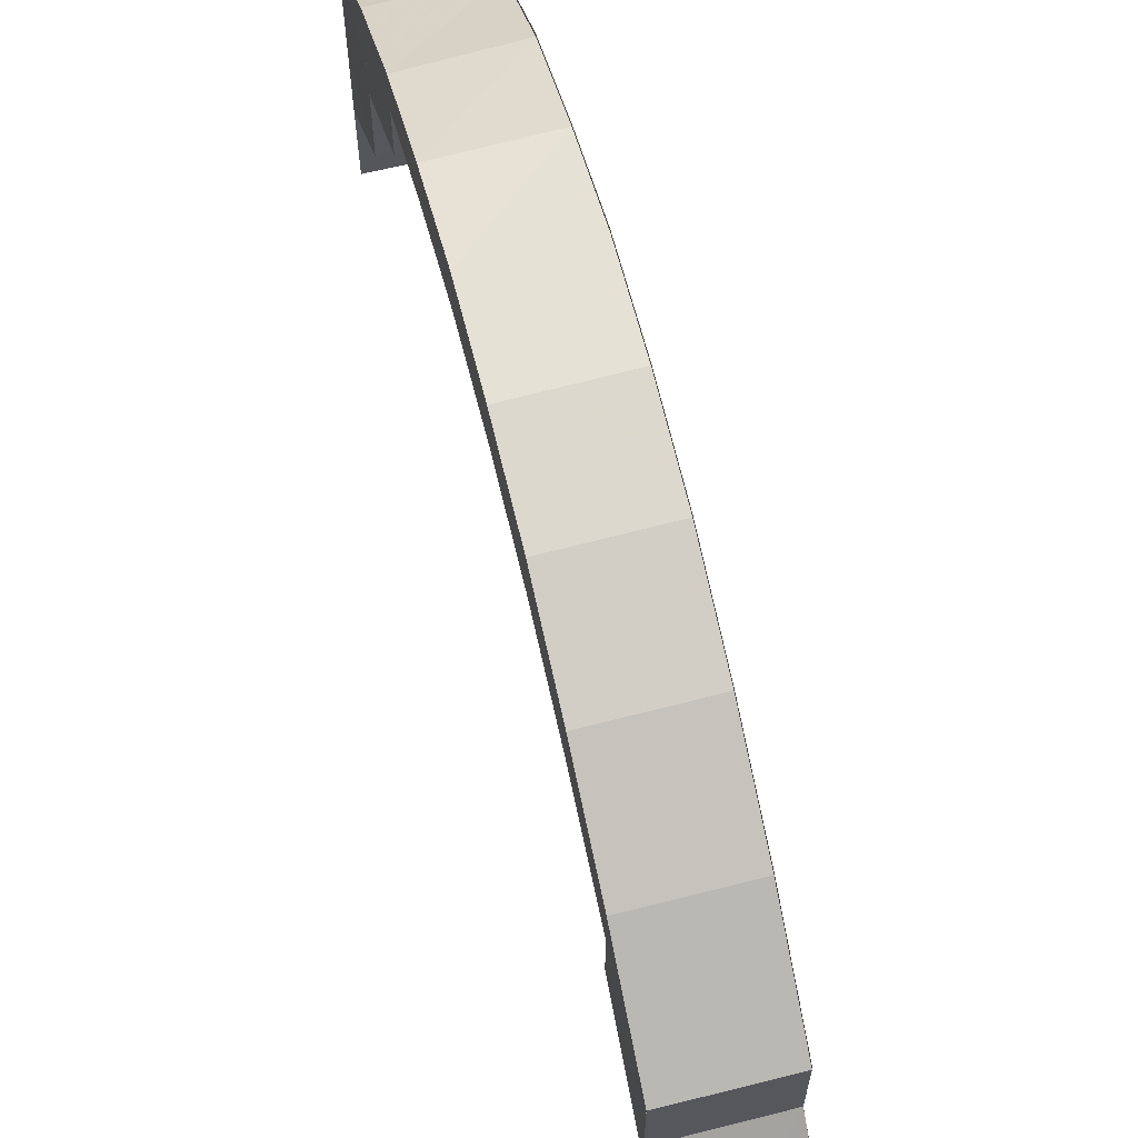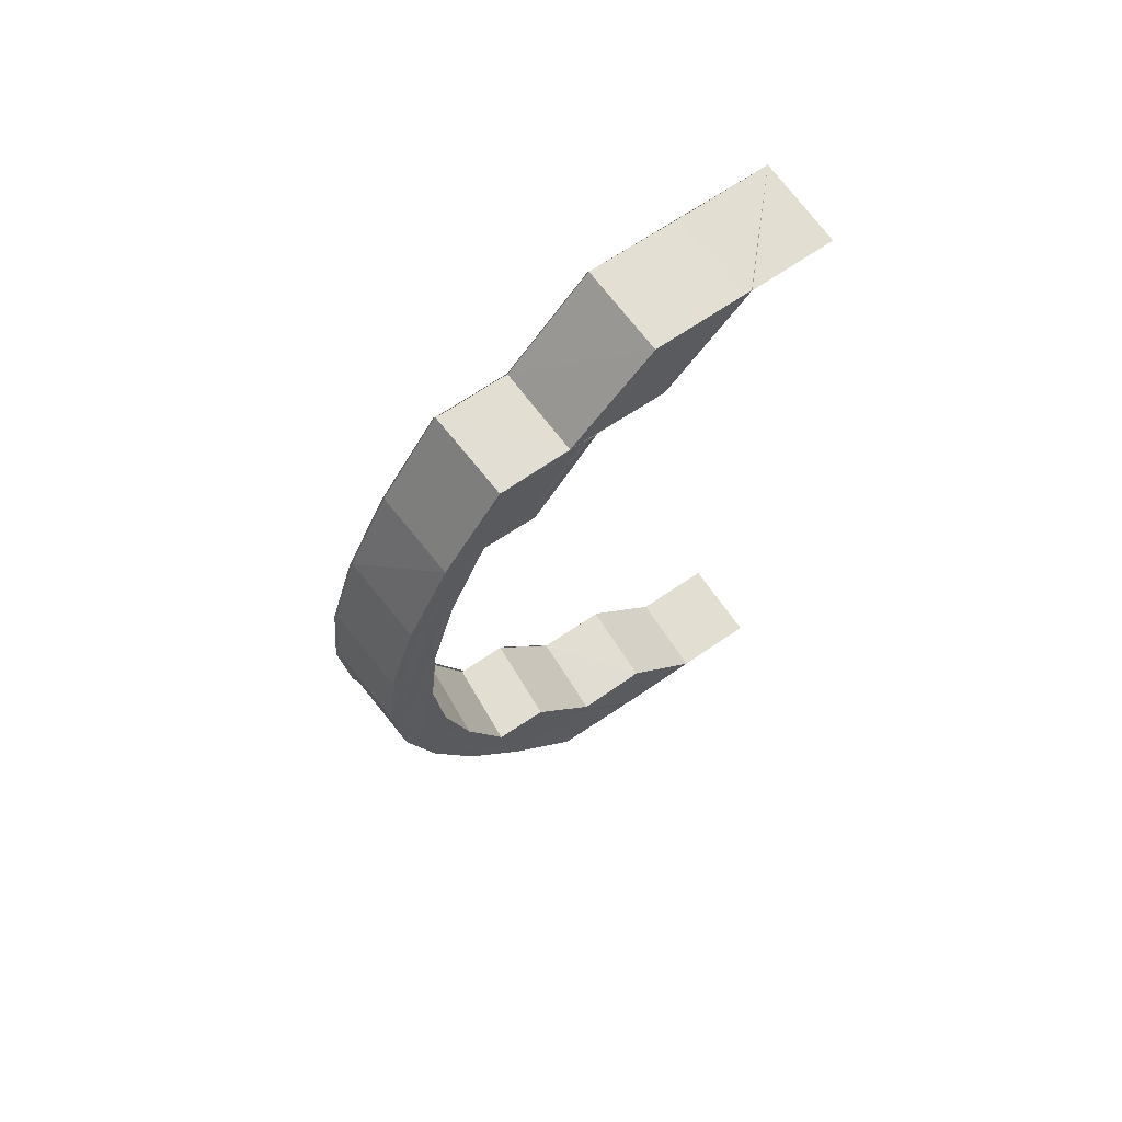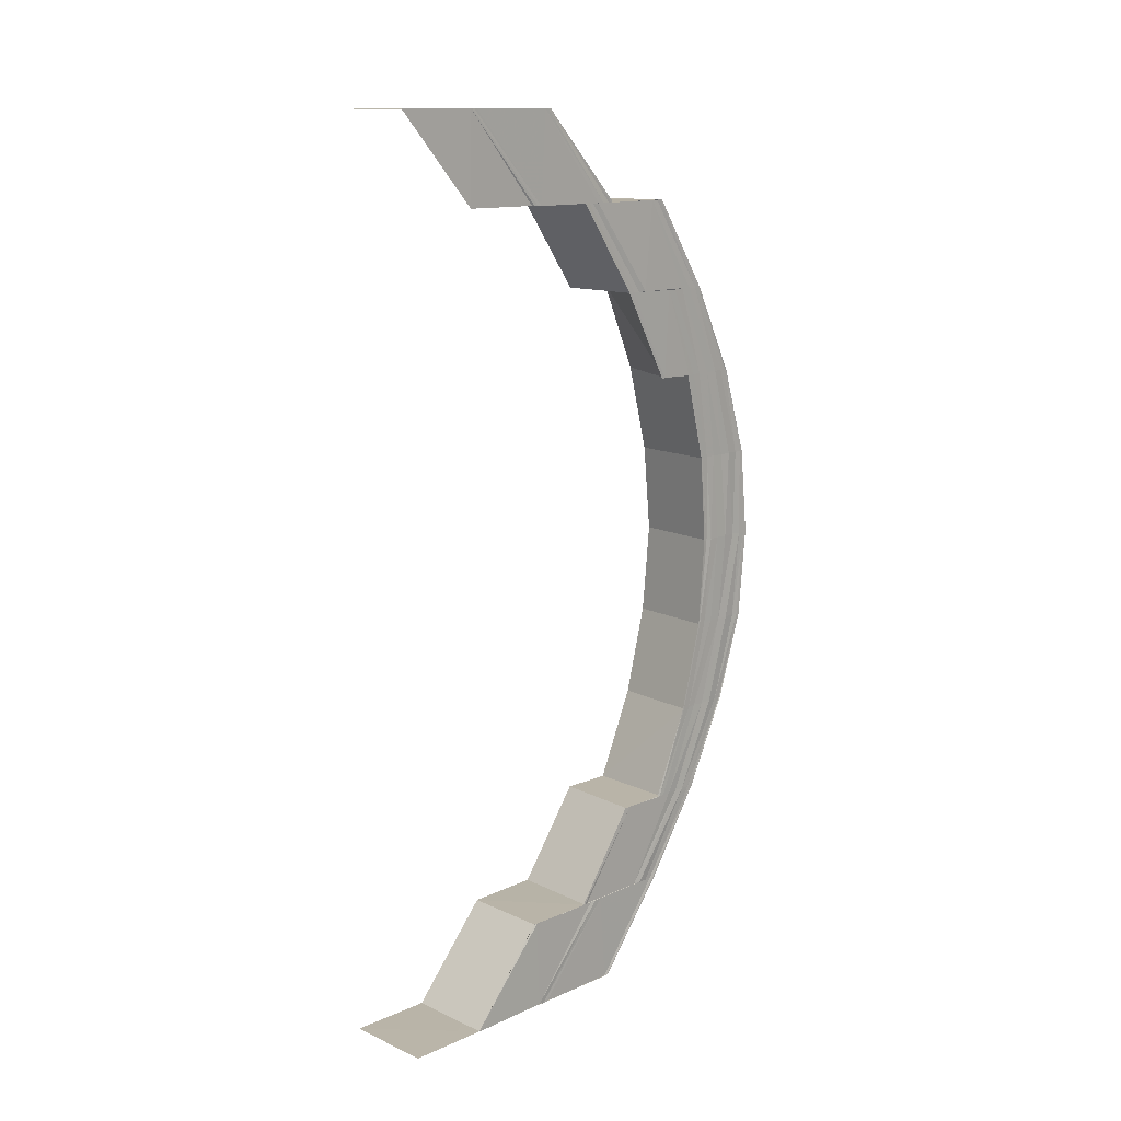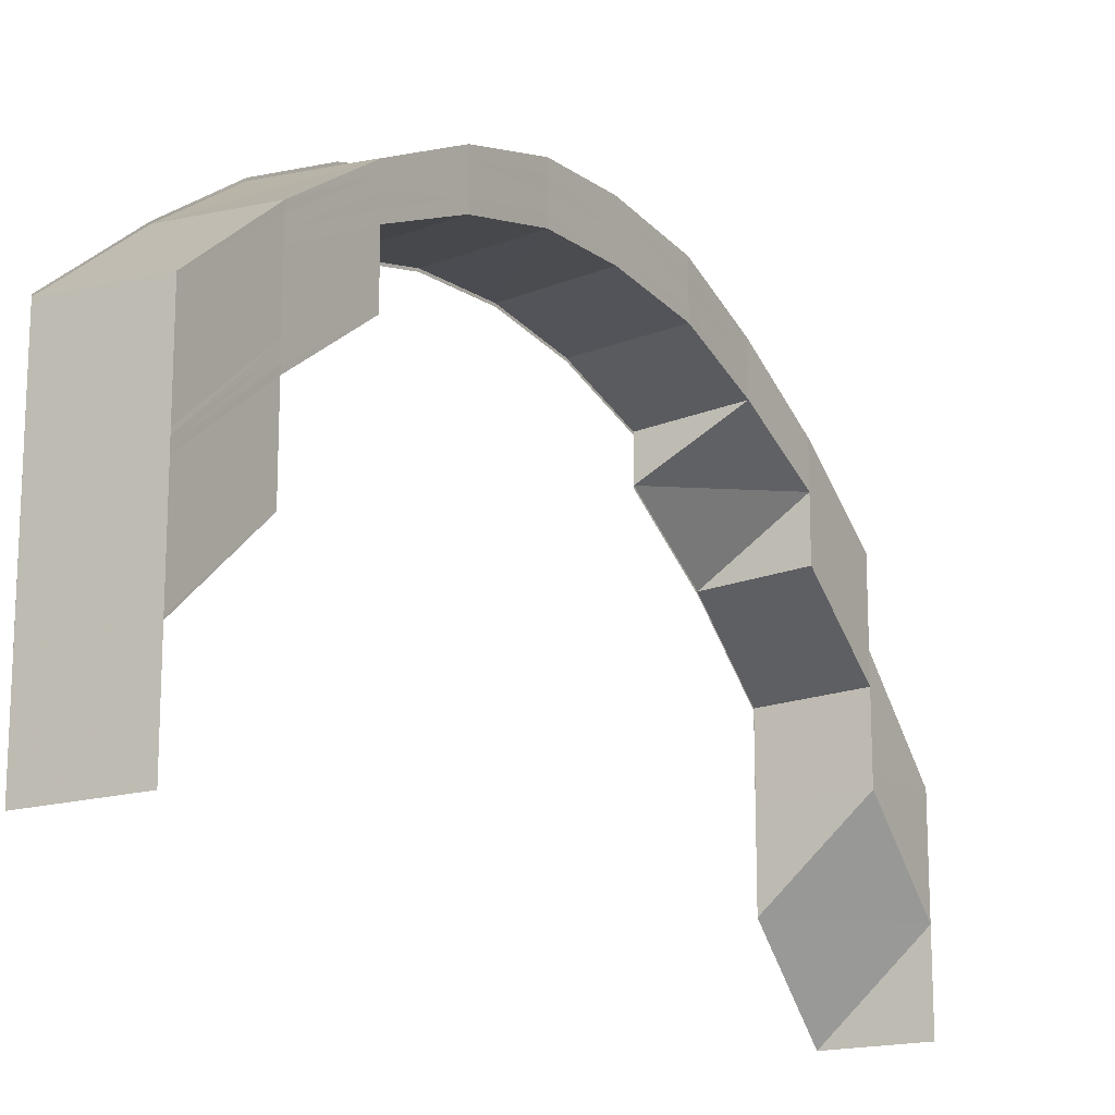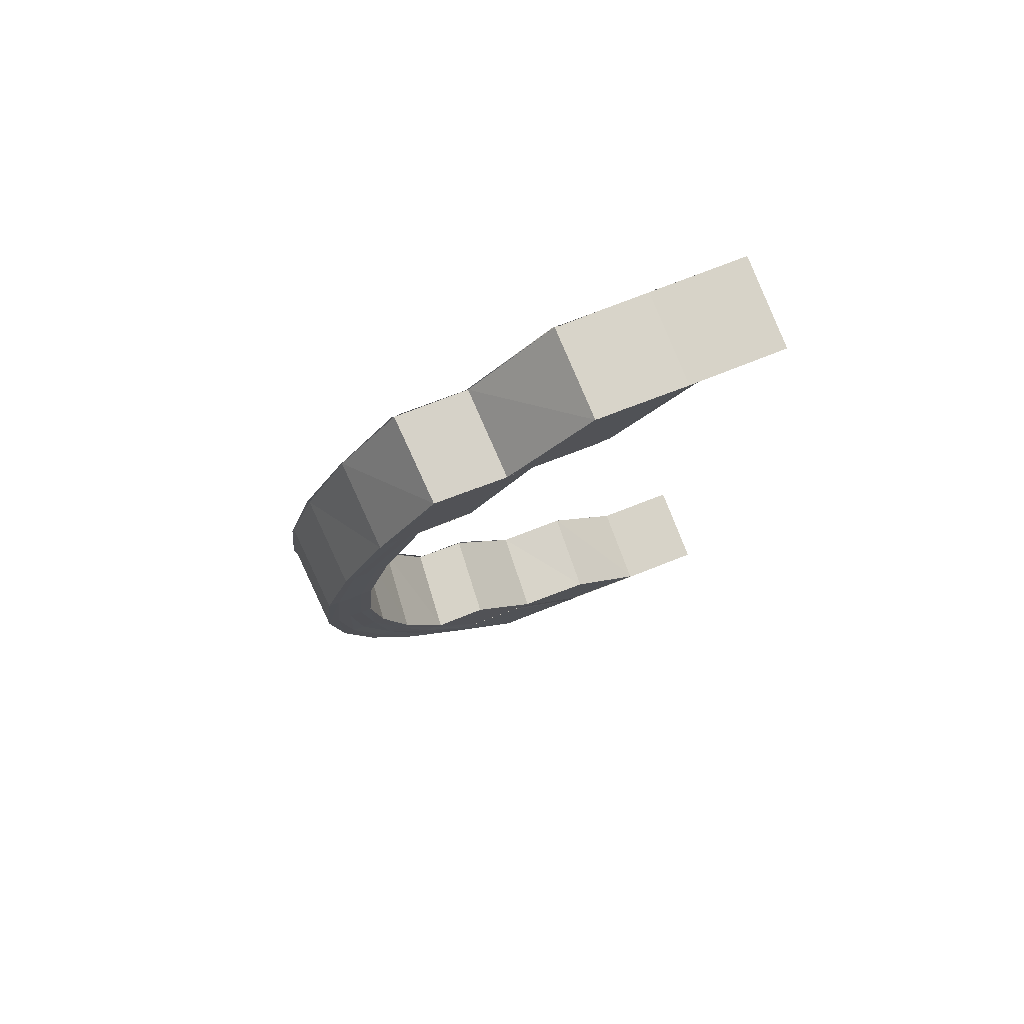
<metadata>
{"format":"obj","ext":"obj","renderer":"f3d","projection":"perspective","resolution":1024,"background":"white","views":[{"elev":65.0,"azim":166.3,"up":"+Z"},{"elev":67.2,"azim":55.6,"up":"+Y"},{"elev":13.0,"azim":-135.3,"up":"+Y"},{"elev":-17.2,"azim":30.2,"up":"+Z"},{"elev":77.0,"azim":69.0,"up":"+Y"}]}
</metadata>
<code>
o 2245
v 2248 1879 7.995
v 2248 1879 8.005
v 2248 1879 7.995
v 2248 1879 8.004
v 2248 1879 8.004
v 2248 1879 8.004
v 2248 1879 8.004
v 2248 1879 8.013
v 2248 1879 8.005
v 2248 1879 7.995
v 2248 1879 8.015
v 2248 1879 8.015
v 2248 1879 8.015
v 2248 1879 8.025
v 2248 1879 8.025
v 2248 1879 8.016
v 2248 1879 8.015
v 2248 1879 8.016
v 2248 1879 8.015
v 2248 1879 8.024
v 2248 1879 8.025
v 2248 1879 8.015
v 2248 1879 8.024
v 2248 1879 8.025
v 2248 1879 8.025
v 2248 1879 8.016
v 2248 1879 8.015
v 2248 1879 8.015
v 2248 1879 8.023
v 2248 1879 8.03
v 2248 1879 8.031
v 2248 1879 8.014
v 2248 1879 8.005
v 2248 1879 8.029
v 2248 1879 8.005
v 2248 1879 8.022
v 2248 1879 8.014
v 2248 1879 8.004
v 2248 1879 8.013
v 2248 1879 8.013
v 2248 1879 8.028
v 2248 1879 8.021
v 2248 1879 8.028
v 2248 1879 8.021
v 2248 1879 8.028
v 2248 1879 8.021
v 2248 1879 8.021
v 2248 1879 8.028
v 2248 1879 8.021
v 2248 1879 8.034
v 2248 1879 8.028
v 2248 1879 8.028
v 2248 1879 8.033
v 2248 1879 8.028
v 2248 1879 8.034
v 2248 1879 8.034
v 2248 1879 8.038
v 2248 1879 8.034
v 2248 1879 8.039
v 2248 1879 8.028
v 2248 1879 8.028
v 2248 1879 8.021
v 2248 1879 8.034
v 2248 1879 8.028
v 2248 1879 8.028
v 2248 1879 8.021
v 2248 1879 8.021
v 2248 1879 8.038
v 2248 1879 8.033
v 2248 1879 8.034
v 2248 1879 8.028
v 2248 1879 8.028
v 2248 1879 8.04
v 2248 1879 8.041
v 2248 1879 8.038
v 2248 1879 8.038
v 2248 1879 8.041
v 2248 1879 8.041
v 2248 1879 8.041
v 2248 1879 8.042
v 2248 1879 8.04
v 2248 1879 8.041
v 2248 1879 8.042
v 2248 1879 8.042
v 2248 1879 8.04
v 2248 1879 8.041
v 2248 1879 8.041
v 2248 1879 8.042
v 2248 1879 8.041
v 2248 1879 8.041
v 2248 1879 8.038
v 2248 1879 8.038
v 2248 1879 8.04
v 2248 1879 8.041
v 2248 1879 8.039
v 2248 1879 8.038
v 2248 1879 8.033
v 2248 1879 8.034
v 2248 1879 8.038
v 2248 1879 8.038
v 2248 1879 8.034
v 2248 1879 8.034
v 2248 1879 8.035
v 2248 1879 8.029
v 2248 1879 8.04
v 2248 1879 8.03
v 2248 1879 8.028
v 2248 1879 8.034
v 2248 1879 8.039
v 2248 1879 8.041
v 2248 1879 8.037
v 2248 1879 8.031
v 2248 1879 8.022
v 2248 1879 8.028
v 2248 1879 8.021
v 2248 1879 8.028
v 2248 1879 8.034
v 2248 1879 8.028
v 2248 1879 8.021
v 2248 1879 8.034
v 2248 1879 8.039
v 2248 1879 8.038
v 2248 1879 8.041
v 2248 1879 8.041
v 2248 1879 8.042
v 2248 1879 8.042
v 2248 1879 8.041
v 2248 1879 8.041
v 2248 1879 8.039
v 2248 1879 8.038
v 2248 1879 8.013
v 2248 1879 8.021
v 2248 1879 8.004
v 2248 1879 8.013
v 2248 1879 8.013
v 2248 1879 8.021
v 2248 1879 8.028
v 2248 1879 8.029
v 2248 1879 8.014
v 2248 1879 8.004
v 2248 1879 8.004
v 2248 1879 8.013
v 2248 1879 8.028
v 2248 1879 8.021
v 2248 1879 8.028
v 2248 1879 8.028
v 2248 1879 8.021
v 2248 1879 8.028
v 2248 1879 8.035
v 2248 1879 8.037
v 2248 1879 8.03
v 2248 1879 8.038
v 2248 1879 8.031
v 2248 1879 8.041
v 2248 1879 8.039
v 2248 1879 8.043
v 2248 1879 8.044
v 2248 1879 8.044
v 2248 1879 8.044
v 2248 1879 8.047
v 2248 1879 8.032
v 2248 1879 8.039
v 2248 1879 8.039
v 2248 1879 8.047
v 2248 1879 8.048
v 2248 1879 8.033
v 2248 1879 8.032
v 2248 1879 8.024
v 2248 1879 8.025
v 2248 1879 8.024
v 2248 1879 8.024
v 2248 1879 8.015
v 2248 1879 8.014
v 2248 1879 8.023
v 2248 1879 8.014
v 2248 1879 8.022
v 2248 1879 8.013
v 2248 1879 8.004
v 2248 1879 8.004
v 2248 1879 8.013
v 2248 1879 8.004
v 2248 1879 8.013
v 2248 1879 8.013
v 2248 1879 8.004
v 2248 1879 8.013
v 2248 1879 8.004
v 2248 1879 7.995
v 2248 1879 8.004
v 2248 1879 8.013
v 2248 1879 7.995
v 2248 1879 7.995
v 2248 1879 8.005
v 2248 1879 8.005
v 2248 1879 7.995
v 2248 1879 8.015
v 2248 1879 8.015
v 2248 1879 8.015
v 2248 1879 8.024
v 2248 1879 8.015
v 2248 1879 8.024
v 2248 1879 8.023
v 2248 1879 8.014
v 2248 1879 8.021
v 2248 1879 8.024
v 2248 1879 8.015
v 2248 1879 8.032
v 2248 1879 8.021
v 2248 1879 8.028
v 2248 1879 8.021
v 2248 1879 8.021
v 2248 1879 8.028
v 2248 1879 8.028
v 2248 1879 8.039
v 2248 1879 8.038
v 2248 1879 8.032
v 2248 1879 8.033
v 2248 1879 8.025
v 2248 1879 8.025
v 2248 1879 8.033
v 2248 1879 8.033
v 2248 1879 8.033
v 2248 1879 8.039
v 2248 1879 8.04
v 2248 1879 8.033
v 2248 1879 8.04
v 2248 1879 8.039
v 2248 1879 8.039
v 2248 1879 8.044
v 2248 1879 8.045
v 2248 1879 8.04
v 2248 1879 8.045
v 2248 1879 8.044
v 2248 1879 8.044
v 2248 1879 8.047
v 2248 1879 8.048
v 2248 1879 8.045
v 2248 1879 8.048
v 2248 1879 8.047
v 2248 1879 8.047
v 2248 1879 8.048
v 2248 1879 8.049
v 2248 1879 8.048
v 2248 1879 8.049
v 2248 1879 8.048
v 2248 1879 8.048
v 2248 1879 8.047
v 2248 1879 8.048
v 2248 1879 8.049
v 2248 1879 8.048
v 2248 1879 8.047
v 2248 1879 8.047
v 2248 1879 8.044
v 2248 1879 8.045
v 2248 1879 8.048
v 2248 1879 8.045
v 2248 1879 8.044
v 2248 1879 8.044
v 2248 1879 8.039
v 2248 1879 8.04
v 2248 1879 8.045
v 2248 1879 8.04
v 2248 1879 8.039
v 2248 1879 8.039
v 2248 1879 8.033
v 2248 1879 8.033
v 2248 1879 8.04
v 2248 1879 8.033
v 2248 1879 8.033
v 2248 1879 8.032
v 2248 1879 8.033
v 2248 1879 8.024
v 2248 1879 8.025
v 2248 1879 8.024
v 2248 1879 8.015
v 2248 1879 8.024
v 2248 1879 8.015
v 2248 1879 8.014
v 2248 1879 8.015
v 2248 1879 8.024
v 2248 1879 8.005
v 2248 1879 8.004
v 2248 1879 8.014
v 2248 1879 8.013
v 2248 1879 8.004
v 2248 1879 8.004
v 2248 1879 7.995
v 2248 1879 8.013
v 2248 1879 8.021
v 2248 1879 8.021
v 2248 1879 8.021
v 2248 1879 8.028
v 2248 1879 8.022
v 2248 1879 8.029
v 2248 1879 8.028
v 2248 1879 8.021
v 2248 1879 8.03
v 2248 1879 8.023
v 2248 1879 8.031
v 2248 1879 8.038
v 2248 1879 8.032
v 2248 1879 8.039
v 2248 1879 8.044
v 2248 1879 8.047
v 2248 1879 8.043
v 2248 1879 8.037
v 2248 1879 8.041
v 2248 1879 8.035
v 2248 1879 8.045
v 2248 1879 8.048
v 2248 1879 8.04
v 2248 1879 8.043
v 2248 1879 8.044
v 2248 1879 8.046
v 2248 1879 8.047
v 2248 1879 8.041
v 2248 1879 8.039
v 2248 1879 8.045
v 2248 1879 8.044
v 2248 1879 8.042
v 2248 1879 8.043
v 2248 1879 8.045
v 2248 1879 8.044
v 2248 1879 8.044
v 2248 1879 8.043
v 2248 1879 8.041
v 2248 1879 8.033
v 2248 1879 8.04
v 2248 1879 8.033
v 2248 1879 8.039
v 2248 1879 8.033
v 2248 1879 8.039
v 2248 1879 8.039
v 2248 1879 8.045
v 2248 1879 8.044
v 2248 1879 8.04
v 2248 1879 8.039
v 2248 1879 8.044
v 2248 1879 8.044
v 2248 1879 8.048
v 2248 1879 8.047
v 2248 1879 8.045
v 2248 1879 8.044
v 2248 1879 8.039
v 2248 1879 8.039
v 2248 1879 8.032
v 2248 1879 8.044
v 2248 1879 8.044
v 2248 1879 8.047
v 2248 1879 8.047
v 2248 1879 8.048
v 2248 1879 8.047
v 2248 1879 8.048
v 2248 1879 8.047
v 2248 1879 8.047
v 2248 1879 8.048
v 2248 1879 8.049
v 2248 1879 8.048
v 2248 1879 8.048
v 2248 1879 8.047
v 2248 1879 8.048
v 2248 1879 8.047
v 2248 1879 8.049
v 2248 1879 8.048
v 2248 1879 8.047
v 2248 1879 8.045
v 2248 1879 8.044
v 2248 1879 8.048
v 2248 1879 8.047
v 2248 1879 8.044
v 2248 1879 8.04
v 2248 1879 8.039
v 2248 1879 8.045
v 2248 1879 8.044
v 2248 1879 8.039
v 2248 1879 8.033
v 2248 1879 8.033
v 2248 1879 8.04
v 2248 1879 8.039
v 2248 1879 8.033
v 2248 1879 8.025
v 2248 1879 8.025
v 2248 1879 8.025
v 2248 1879 8.033
v 2248 1879 8.033
v 2248 1879 8.037
v 2248 1879 8.038
v 2248 1879 8.032
v 2248 1879 8.043
v 2248 1879 8.041
v 2248 1879 8.04
v 2248 1879 8.035
v 2248 1879 8.044
v 2248 1879 8.045
v 2248 1879 8.043
v 2248 1879 8.045
v 2248 1879 8.046
v 2248 1879 8.044
v 2248 1879 8.044
v 2248 1879 8.045
v 2248 1879 8.043
v 2248 1879 8.04
v 2248 1879 8.034
v 2248 1879 8.039
v 2248 1879 8.041
v 2248 1879 8.042
v 2248 1879 8.041
v 2248 1879 8.039
v 2248 1879 8.041
v 2248 1879 8.042
v 2248 1879 8.038
v 2248 1879 8.038
v 2248 1879 8.04
v 2248 1879 8.038
v 2248 1879 8.041
v 2248 1879 8.04
v 2248 1879 8.041
v 2248 1879 8.04
v 2248 1879 8.041
v 2248 1879 8.042
v 2248 1879 8.041
v 2248 1879 8.04
v 2248 1879 8.041
v 2248 1879 8.038
v 2248 1879 8.041
v 2248 1879 8.04
v 2248 1879 8.038
v 2248 1879 8.04
v 2248 1879 8.034
v 2248 1879 8.038
v 2248 1879 8.038
v 2248 1879 8.033
v 2248 1879 8.038
f 1 2 3
f 3 4 1
f 5 6 1
f 7 8 6
f 2 9 10
f 2 11 9
f 11 12 9
f 13 14 12
f 14 15 16
f 17 14 18
f 19 20 11
f 20 21 22
f 23 20 19
f 24 25 22
f 26 24 27
f 28 23 19
f 29 23 28
f 29 30 23
f 30 31 23
f 32 29 28
f 32 28 33
f 34 30 29
f 35 32 33
f 36 34 29
f 37 32 35
f 38 37 35
f 39 37 38
f 6 39 38
f 40 39 6
f 41 34 36
f 42 41 36
f 43 41 42
f 44 45 42
f 46 45 47
f 45 48 49
f 45 50 41
f 51 50 52
f 50 53 54
f 55 56 41
f 50 57 56
f 58 59 55
f 60 58 43
f 60 61 62
f 58 63 61
f 64 65 62
f 66 64 67
f 59 68 63
f 69 70 61
f 71 69 72
f 73 74 68
f 75 73 76
f 77 78 68
f 79 80 78
f 81 79 82
f 83 84 78
f 85 86 84
f 87 85 88
f 89 90 84
f 91 92 90
f 93 91 94
f 95 96 90
f 97 98 96
f 99 97 100
f 101 102 96
f 103 104 101
f 105 103 95
f 106 104 103
f 104 107 108
f 103 108 109
f 105 109 110
f 111 106 103
f 111 103 105
f 112 106 111
f 104 113 114
f 113 115 107
f 114 116 117
f 118 119 116
f 120 118 117
f 121 120 122
f 123 121 124
f 125 123 126
f 127 125 128
f 129 127 130
f 119 131 132
f 131 133 134
f 135 134 132
f 132 136 137
f 137 136 138
f 139 140 135
f 140 141 142
f 139 142 115
f 143 144 137
f 145 144 146
f 144 147 148
f 137 138 149
f 149 138 150
f 138 151 150
f 150 151 152
f 151 153 152
f 149 150 154
f 152 153 155
f 150 152 156
f 154 150 156
f 156 152 157
f 152 155 157
f 157 155 158
f 158 159 160
f 153 161 155
f 155 161 162
f 162 163 159
f 164 160 165
f 166 167 163
f 161 168 166
f 169 170 167
f 171 168 161
f 171 172 168
f 173 172 171
f 174 173 171
f 175 173 174
f 176 175 174
f 177 175 176
f 177 178 175
f 179 178 177
f 180 181 177
f 182 181 183
f 183 184 185
f 186 187 179
f 186 188 189
f 190 191 179
f 191 190 192
f 193 194 192
f 193 192 195
f 196 193 195
f 196 197 170
f 169 196 198
f 195 199 200
f 198 200 112
f 200 199 201
f 199 202 201
f 201 202 113
f 202 139 113
f 113 139 203
f 204 205 200
f 206 204 112
f 203 207 208
f 209 210 208
f 211 209 212
f 213 206 214
f 215 112 214
f 214 112 111
f 216 217 215
f 217 218 219
f 220 217 221
f 222 216 223
f 216 224 225
f 226 216 227
f 228 226 229
f 226 230 231
f 232 226 233
f 234 232 235
f 232 236 237
f 238 232 239
f 240 238 241
f 238 242 243
f 244 238 245
f 246 244 247
f 244 248 249
f 250 244 251
f 252 250 253
f 250 254 255
f 256 250 257
f 258 256 259
f 256 260 261
f 262 256 263
f 264 262 265
f 262 266 267
f 268 262 269
f 270 269 271
f 272 270 271
f 272 273 274
f 271 275 276
f 276 275 277
f 278 279 276
f 276 277 280
f 280 277 281
f 277 282 281
f 281 282 4
f 282 283 4
f 4 283 284
f 4 285 286
f 283 287 285
f 283 288 40
f 288 289 40
f 290 291 289
f 292 293 288
f 293 294 295
f 296 293 292
f 297 296 292
f 298 296 297
f 298 299 296
f 263 299 298
f 300 301 298
f 301 302 299
f 302 303 304
f 257 304 299
f 299 304 305
f 304 306 305
f 305 306 307
f 304 308 306
f 251 308 304
f 303 309 308
f 306 310 307
f 307 310 58
f 310 59 58
f 310 311 59
f 306 312 310
f 308 312 306
f 312 311 310
f 308 313 312
f 245 313 308
f 309 314 313
f 311 315 316
f 312 317 311
f 313 317 312
f 317 318 311
f 311 318 77
f 318 319 315
f 320 110 319
f 318 320 83
f 313 321 317
f 239 321 313
f 317 322 318
f 322 320 318
f 321 322 317
f 314 323 321
f 321 324 322
f 323 213 324
f 233 324 321
f 324 325 322
f 322 325 320
f 324 214 325
f 227 214 324
f 214 111 325
f 325 111 105
f 325 105 320
f 320 105 89
f 326 327 328
f 327 329 330
f 331 332 330
f 333 334 332
f 335 333 336
f 337 338 332
f 339 340 338
f 341 339 342
f 331 337 343
f 343 344 345
f 346 347 344
f 348 349 347
f 350 165 349
f 337 351 346
f 351 352 348
f 352 353 350
f 351 354 338
f 352 355 354
f 356 357 354
f 358 356 359
f 360 361 355
f 362 360 363
f 353 364 355
f 365 366 364
f 367 365 368
f 157 369 364
f 353 157 164
f 156 157 353
f 370 371 369
f 372 370 373
f 155 374 369
f 375 376 374
f 377 375 378
f 161 379 374
f 168 380 379
f 381 382 379
f 383 381 384
f 30 385 31
f 385 386 31
f 31 386 387
f 386 331 387
f 387 331 270
f 386 388 331
f 388 337 331
f 385 389 386
f 389 388 386
f 390 389 385
f 391 390 385
f 389 392 388
f 388 393 337
f 392 393 388
f 393 351 337
f 394 392 389
f 390 394 389
f 392 395 393
f 393 396 351
f 395 396 393
f 396 352 351
f 397 395 392
f 394 397 392
f 395 398 396
f 396 399 352
f 398 399 396
f 399 353 352
f 399 156 353
f 154 156 399
f 398 154 399
f 400 398 395
f 397 400 395
f 401 154 398
f 400 401 398
f 401 149 154
f 402 149 401
f 403 402 401
f 403 401 400
f 117 402 403
f 404 400 397
f 404 403 400
f 122 403 404
f 405 404 397
f 124 404 405
f 405 397 394
f 406 405 394
f 126 405 406
f 406 394 390
f 407 406 390
f 128 406 407
f 407 390 391
f 56 407 391
f 130 407 56
f 57 408 407
f 408 409 406
f 410 408 411
f 408 412 413
f 414 409 415
f 409 416 417
f 409 418 405
f 419 418 420
f 418 421 422
f 418 423 404
f 424 423 425
f 423 426 427
f 423 428 403
f 429 428 430
f 428 431 432

</code>
